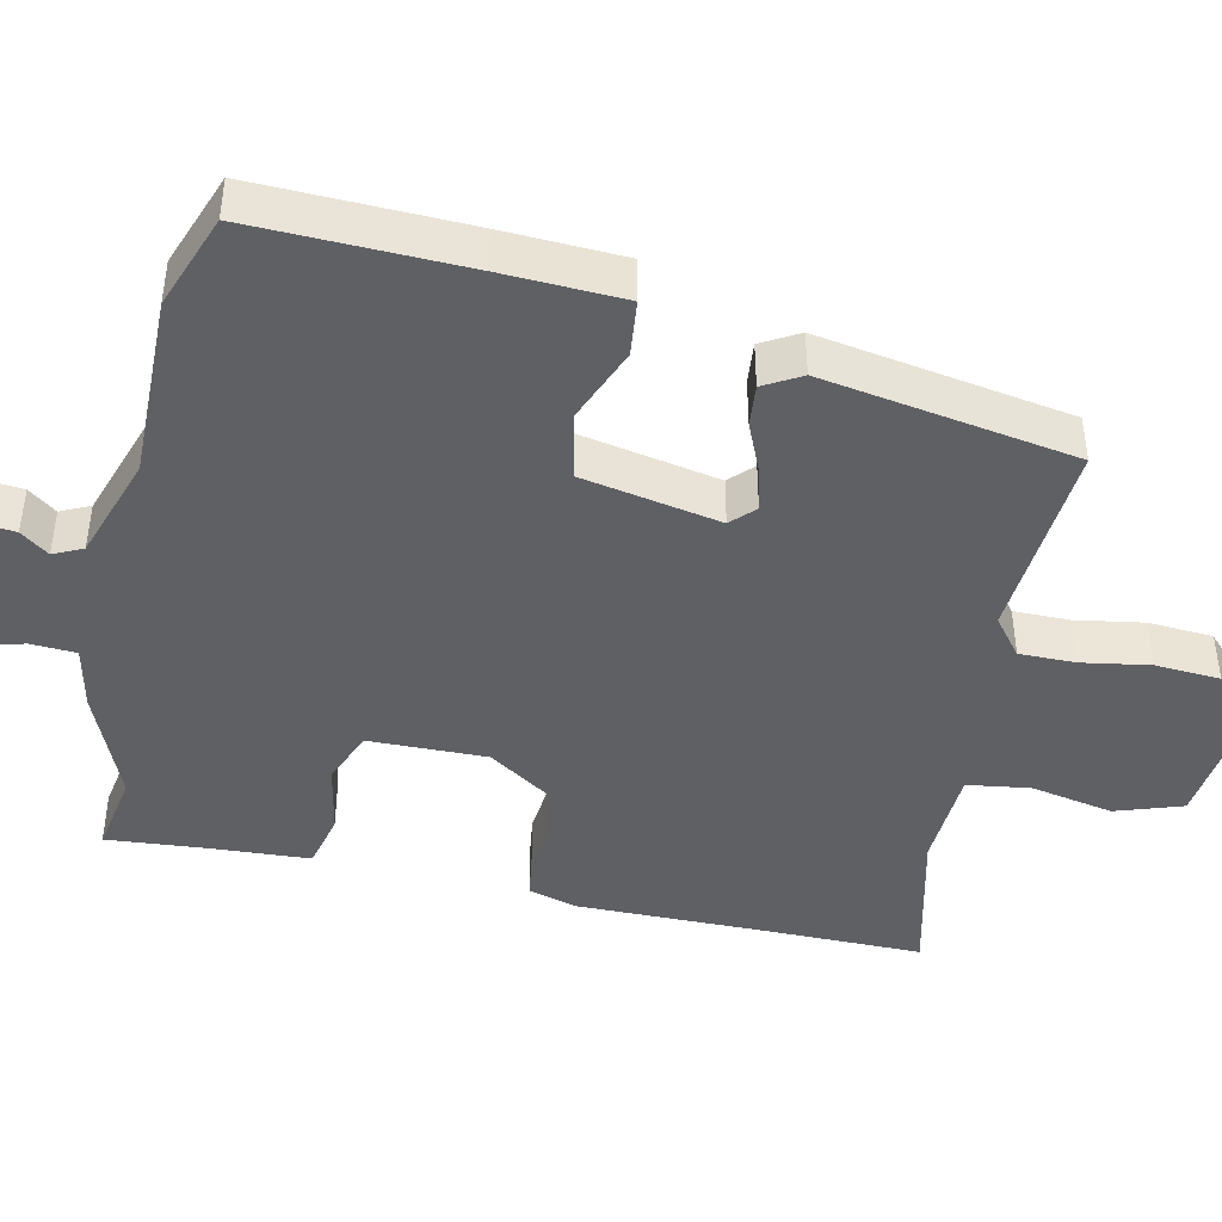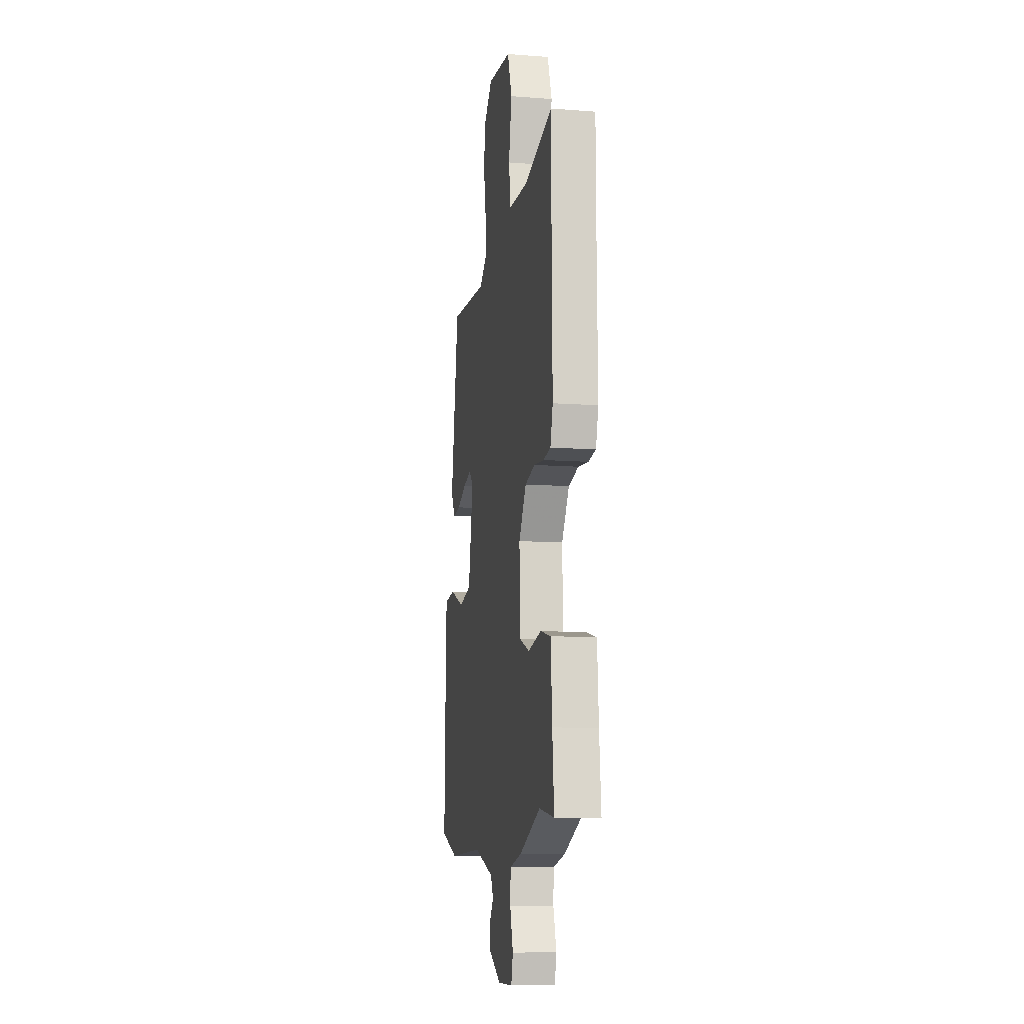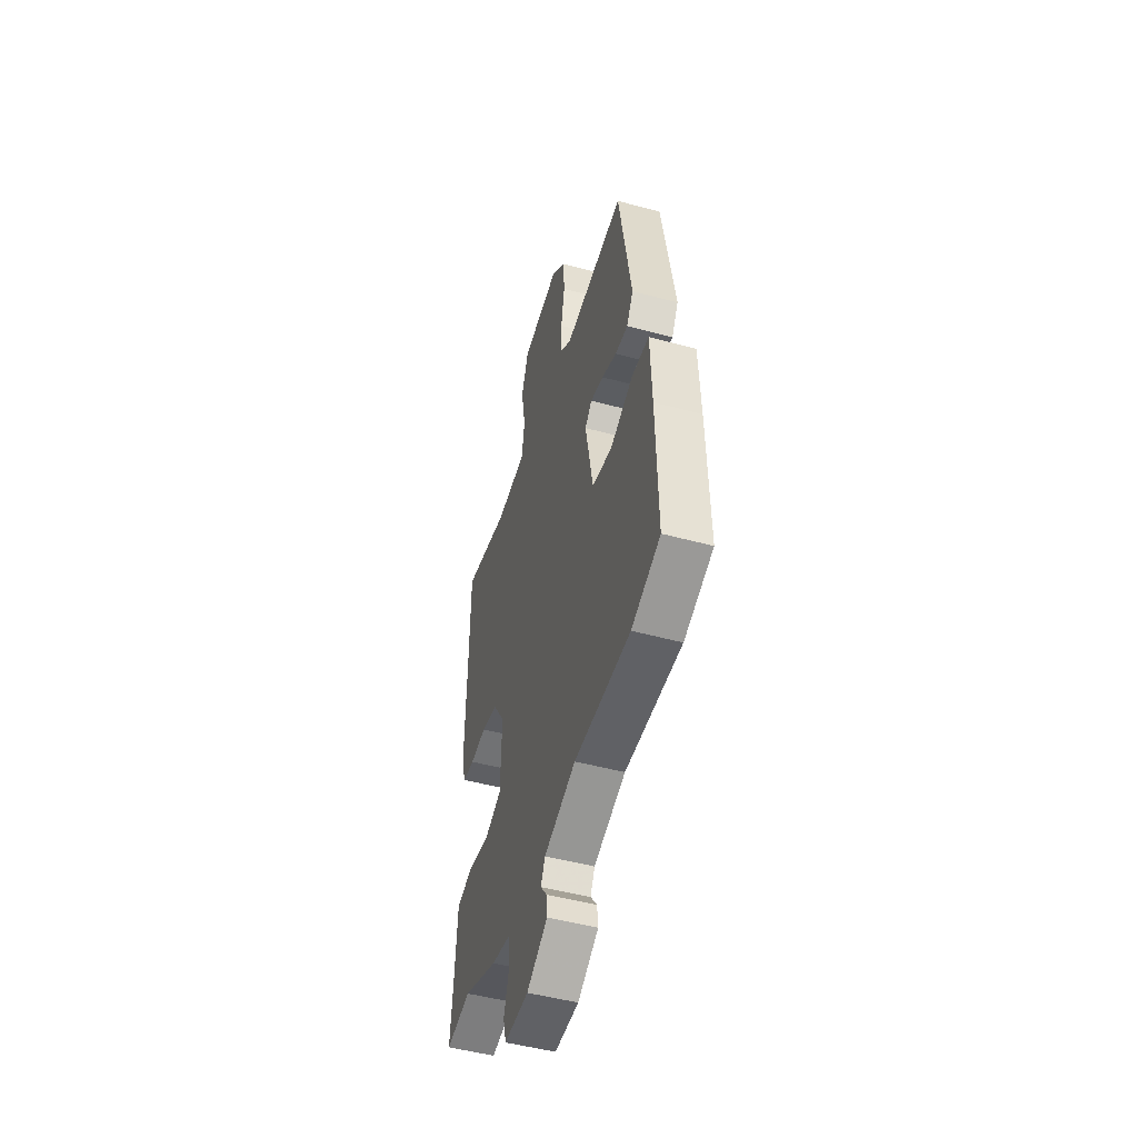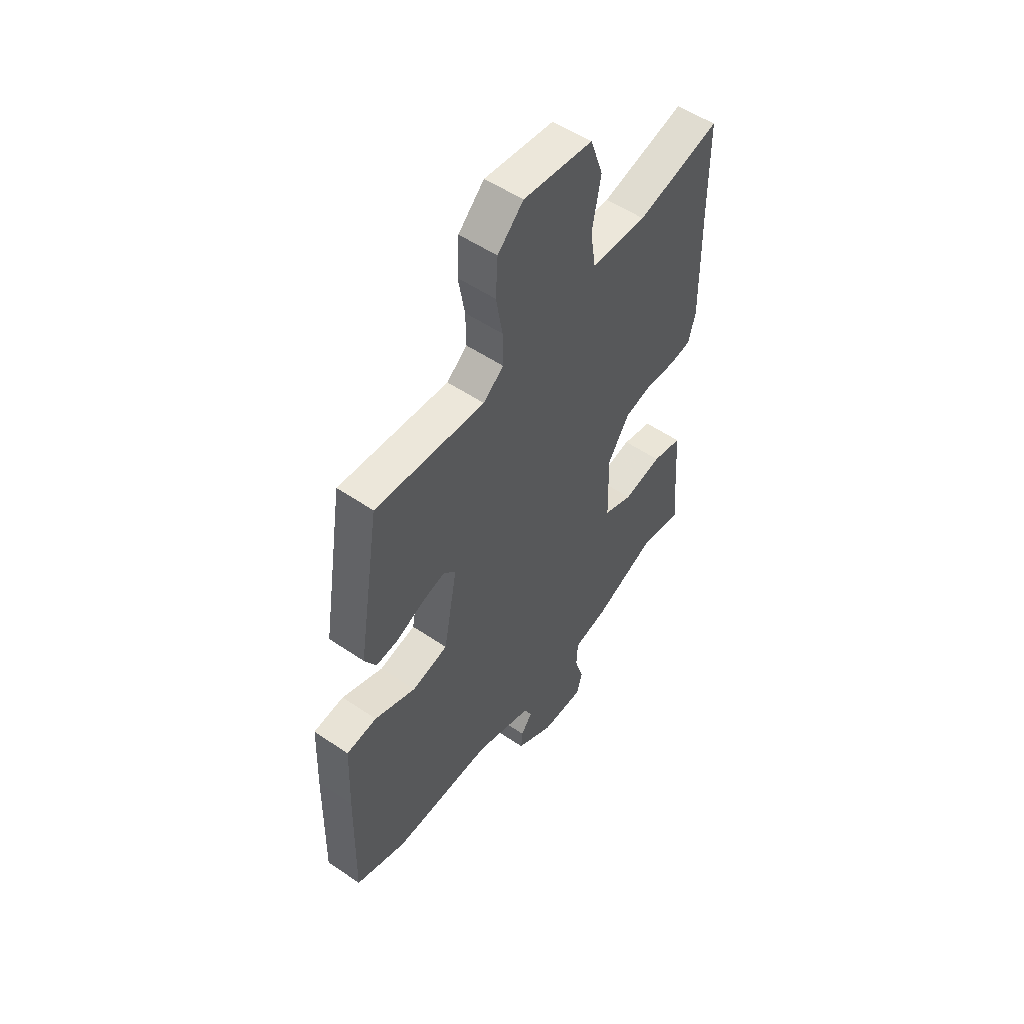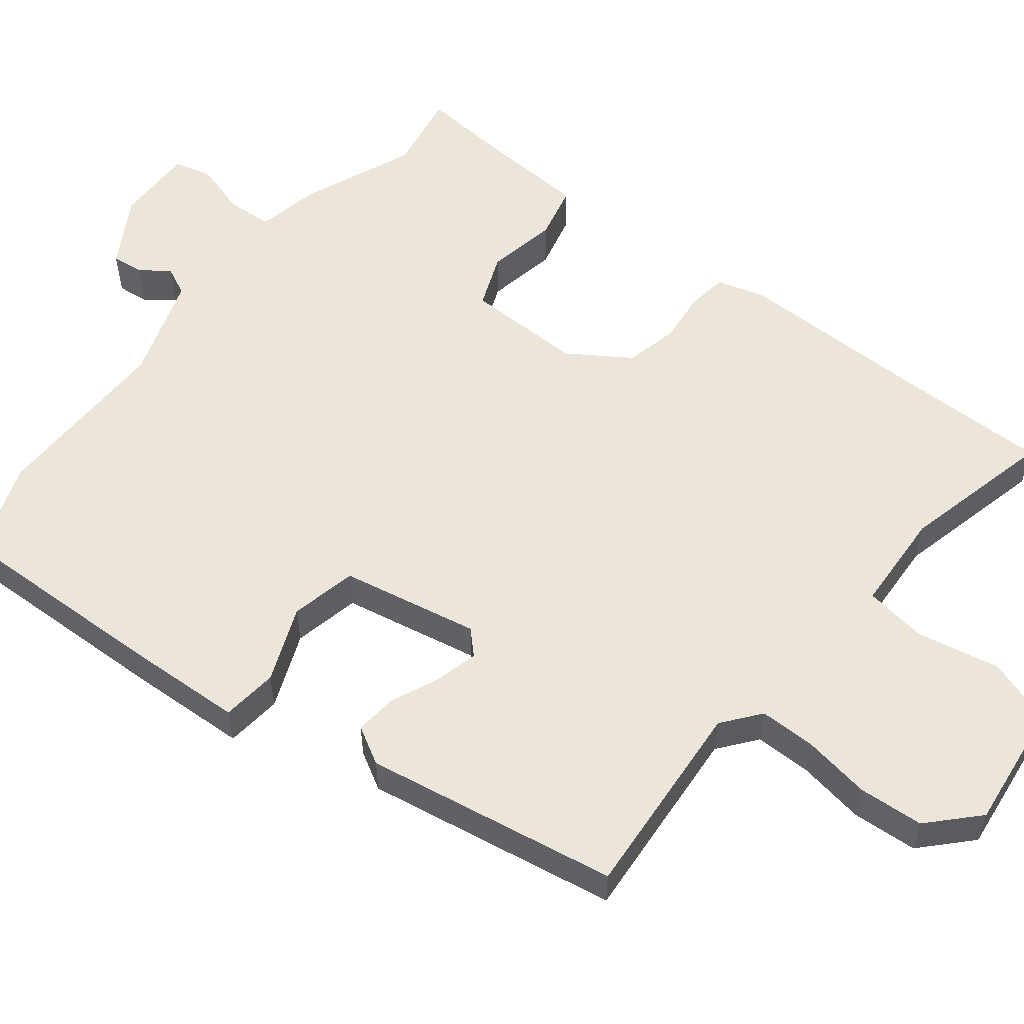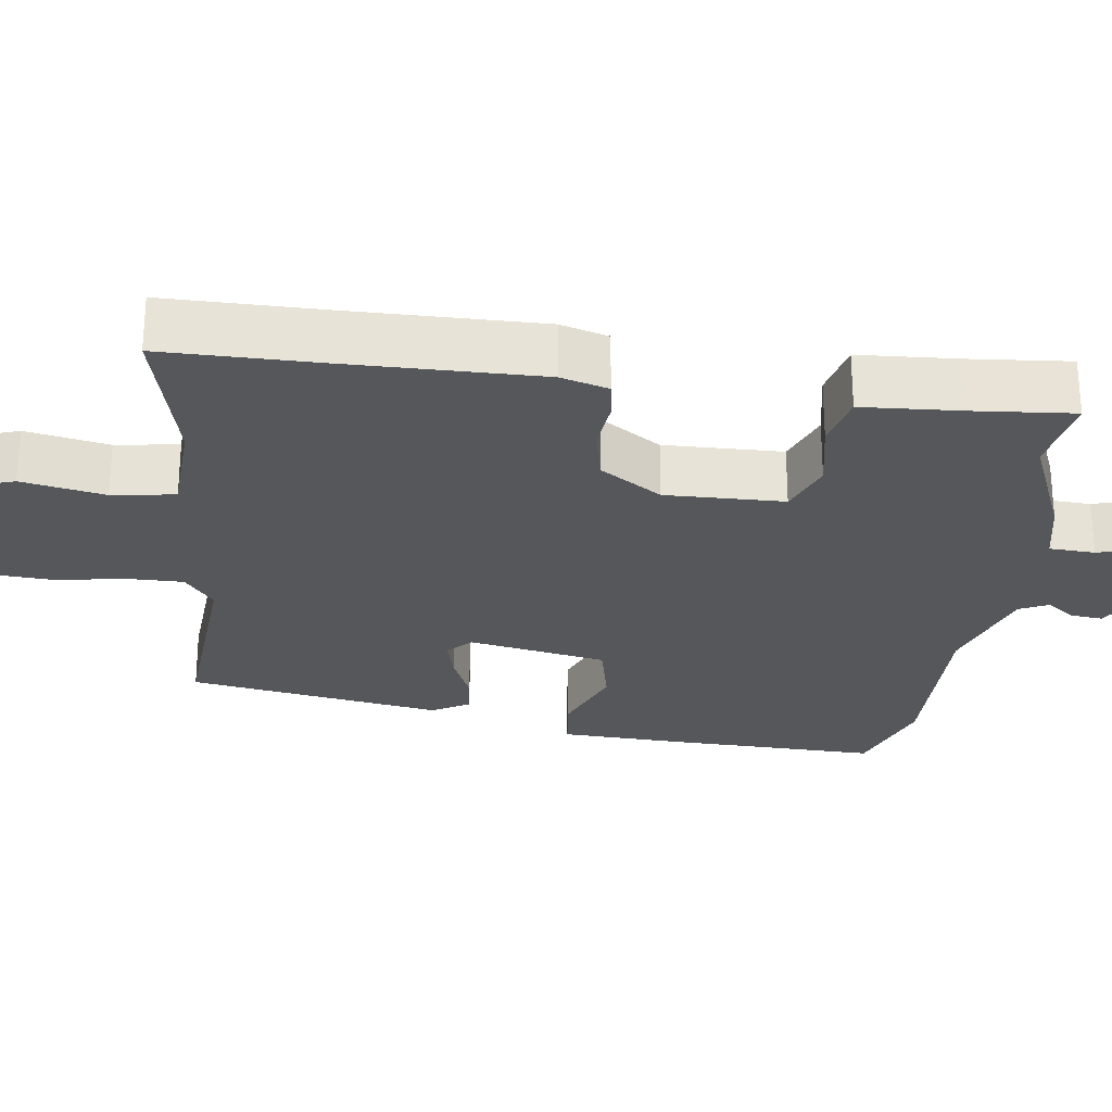
<metadata>
{"format":"obj","ext":"obj","renderer":"f3d","projection":"perspective","resolution":1024,"background":"white","views":[{"elev":-43.6,"azim":-102.8,"up":"+Y"},{"elev":-10.6,"azim":79.4,"up":"+Z"},{"elev":-49.9,"azim":-106.6,"up":"+Z"},{"elev":53.4,"azim":-53.9,"up":"+Z"},{"elev":55.5,"azim":-52.3,"up":"+Y"},{"elev":-26.6,"azim":82.2,"up":"+Y"}]}
</metadata>
<code>
v 0.505 0.07 -0.501
v 0.397 0.07 -0.483
v 0.248 0.07 -0.546
v 0.162 0.07 -0.565
v 0.159 0.07 -0.626
v 0.181 0.07 -0.698
v 0.168 0.07 -0.749
v 0.062 0.07 -0.748
v -0.03 0.07 -0.695
v -0.026 0.07 -0.652
v 0.002 0.07 -0.614
v -0.017 0.07 -0.575
v -0.157 0.07 -0.529
v -0.404 0.07 -0.534
v -0.531 0.07 -0.489
v -0.525 0.07 -0.204
v -0.519 0.07 -0.042
v -0.444 0.07 -0.033
v -0.342 0.07 -0.073
v -0.253 0.07 -0.053
v -0.219 0.07 0.132
v -0.25 0.07 0.162
v -0.307 0.07 0.147
v -0.373 0.07 0.118
v -0.429 0.07 0.112
v -0.458 0.07 0.162
v -0.404 0.07 0.501
v -0.134 0.07 0.483
v -0.084 0.07 0.523
v -0.085 0.07 0.598
v -0.101 0.07 0.689
v -0.096 0.07 0.776
v -0.033 0.07 0.837
v 0.137 0.07 0.819
v 0.168 0.07 0.73
v 0.147 0.07 0.619
v 0.16 0.07 0.535
v 0.296 0.07 0.529
v 0.5 0.07 0.58
v 0.501 0.07 0.37
v 0.505 0.07 0.113
v 0.487 0.07 0.049
v 0.434 0.07 0.041
v 0.363 0.07 0.048
v 0.292 0.07 0.031
v 0.239 0.07 -0.051
v 0.243 0.07 -0.209
v 0.315 0.07 -0.237
v 0.41 0.07 -0.218
v 0.484 0.07 -0.235
v 0.493 0.07 -0.37
v 0.505 0 -0.501
v 0.397 0 -0.483
v 0.248 0 -0.546
v 0.162 0 -0.565
v 0.159 0 -0.626
v 0.181 0 -0.698
v 0.168 0 -0.749
v 0.062 0 -0.748
v -0.03 0 -0.695
v -0.026 0 -0.652
v 0.002 0 -0.614
v -0.017 0 -0.575
v -0.157 0 -0.529
v -0.404 0 -0.534
v -0.531 0 -0.489
v -0.525 0 -0.204
v -0.519 0 -0.042
v -0.444 0 -0.033
v -0.342 0 -0.073
v -0.253 0 -0.053
v -0.219 0 0.132
v -0.25 0 0.162
v -0.307 0 0.147
v -0.373 0 0.118
v -0.429 0 0.112
v -0.458 0 0.162
v -0.404 0 0.501
v -0.134 0 0.483
v -0.084 0 0.523
v -0.085 0 0.598
v -0.101 0 0.689
v -0.096 0 0.776
v -0.033 0 0.837
v 0.137 0 0.819
v 0.168 0 0.73
v 0.147 0 0.619
v 0.16 0 0.535
v 0.296 0 0.529
v 0.5 0 0.58
v 0.501 0 0.37
v 0.505 0 0.113
v 0.487 0 0.049
v 0.434 0 0.041
v 0.363 0 0.048
v 0.292 0 0.031
v 0.239 0 -0.051
v 0.243 0 -0.209
v 0.315 0 -0.237
v 0.41 0 -0.218
v 0.484 0 -0.235
v 0.493 0 -0.37
f 48 49 50 51
f 47 48 51 1
f 41 42 43 44
f 40 41 44 45
f 38 39 40 45
f 37 38 45 46
f 33 34 35 36
f 30 31 32 33
f 29 30 33 36
f 28 29 36 37
f 26 27 28
f 23 24 25 26
f 22 23 26 28
f 21 22 28 37
f 16 17 18 19
f 16 19 20
f 13 14 15 16
f 12 13 16 20
f 11 12 20 21
f 9 10 11
f 8 9 11
f 5 6 7 8
f 4 5 8 11
f 2 3 4
f 2 4 11 21
f 47 1 2 21
f 21 37 46 47
f 102 101 100 99
f 52 102 99 98
f 95 94 93 92
f 96 95 92 91
f 96 91 90 89
f 97 96 89 88
f 87 86 85 84
f 84 83 82 81
f 87 84 81 80
f 88 87 80 79
f 79 78 77
f 77 76 75 74
f 79 77 74 73
f 88 79 73 72
f 70 69 68 67
f 71 70 67
f 67 66 65 64
f 71 67 64 63
f 72 71 63 62
f 62 61 60
f 62 60 59
f 59 58 57 56
f 62 59 56 55
f 55 54 53
f 72 62 55 53
f 72 53 52 98
f 98 97 88 72
f 1 52 53 2
f 2 53 54 3
f 3 54 55 4
f 4 55 56 5
f 5 56 57 6
f 6 57 58 7
f 7 58 59 8
f 8 59 60 9
f 9 60 61 10
f 10 61 62 11
f 11 62 63 12
f 12 63 64 13
f 13 64 65 14
f 14 65 66 15
f 15 66 67 16
f 16 67 68 17
f 17 68 69 18
f 18 69 70 19
f 19 70 71 20
f 20 71 72 21
f 21 72 73 22
f 22 73 74 23
f 23 74 75 24
f 24 75 76 25
f 25 76 77 26
f 26 77 78 27
f 27 78 79 28
f 28 79 80 29
f 29 80 81 30
f 30 81 82 31
f 31 82 83 32
f 32 83 84 33
f 33 84 85 34
f 34 85 86 35
f 35 86 87 36
f 36 87 88 37
f 37 88 89 38
f 38 89 90 39
f 39 90 91 40
f 40 91 92 41
f 41 92 93 42
f 42 93 94 43
f 43 94 95 44
f 44 95 96 45
f 45 96 97 46
f 46 97 98 47
f 47 98 99 48
f 48 99 100 49
f 49 100 101 50
f 50 101 102 51
f 51 102 52 1

</code>
